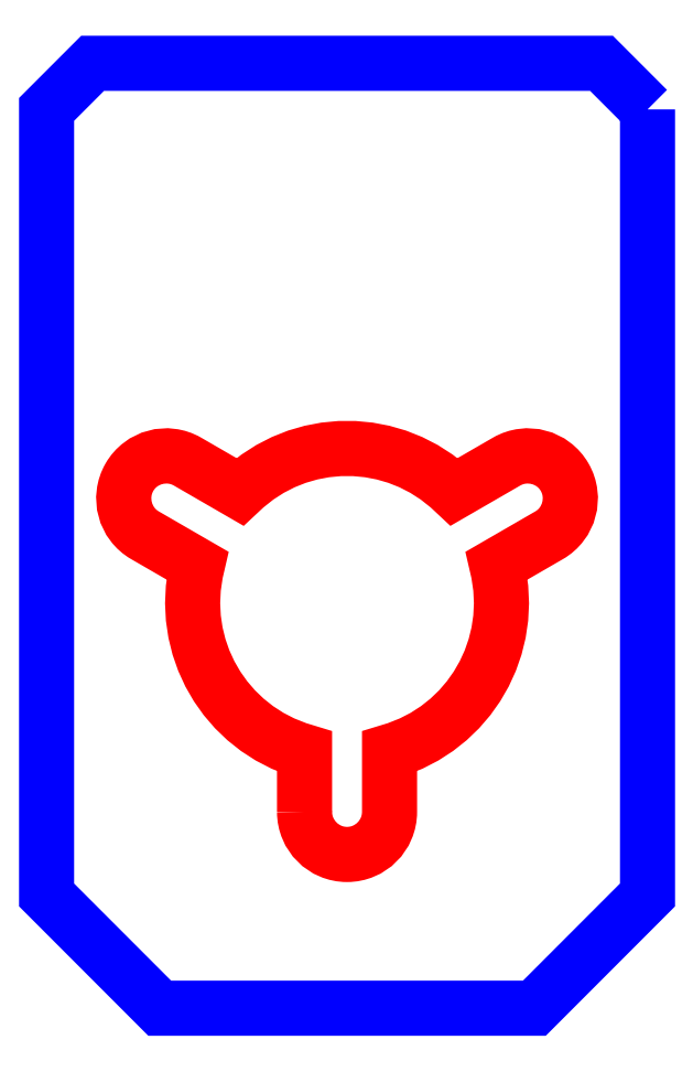
<metadata>
{"format":"dxf","ext":"dxf","renderer":"ezdxf+matplotlib","layout":"modelspace","background":"white","min_lineweight":24,"dpi":150}
</metadata>
<code>
0
SECTION
2
ENTITIES
0
LWPOLYLINE
8
CUTOUTS
90
12
70
1
43
0
10
-2.85
20
-14
42
1
10
2.85
20
-14
10
2.85
20
-9.95
42
0.4042
10
10.04
20
2.507
10
13.55
20
4.532
42
1
10
10.7
20
9.468
10
7.192
20
7.443
42
0.4042
10
-7.192
20
7.443
10
-10.7
20
9.468
42
1
10
-13.55
20
4.532
10
-10.04
20
2.507
42
0.4042
10
-2.85
20
-9.95
0
LWPOLYLINE
8
PERIMETER
90
10
70
1
43
0
10
20.15
20
33.06
10
17.06
20
36.15
10
14.95
20
36.15
10
-14.95
20
36.15
10
-17.06
20
36.15
10
-20.15
20
33.06
10
-20.15
20
-19.56
10
-12.56
20
-27.15
10
12.56
20
-27.15
10
20.15
20
-19.56
0
ENDSEC
0
EOF

</code>
